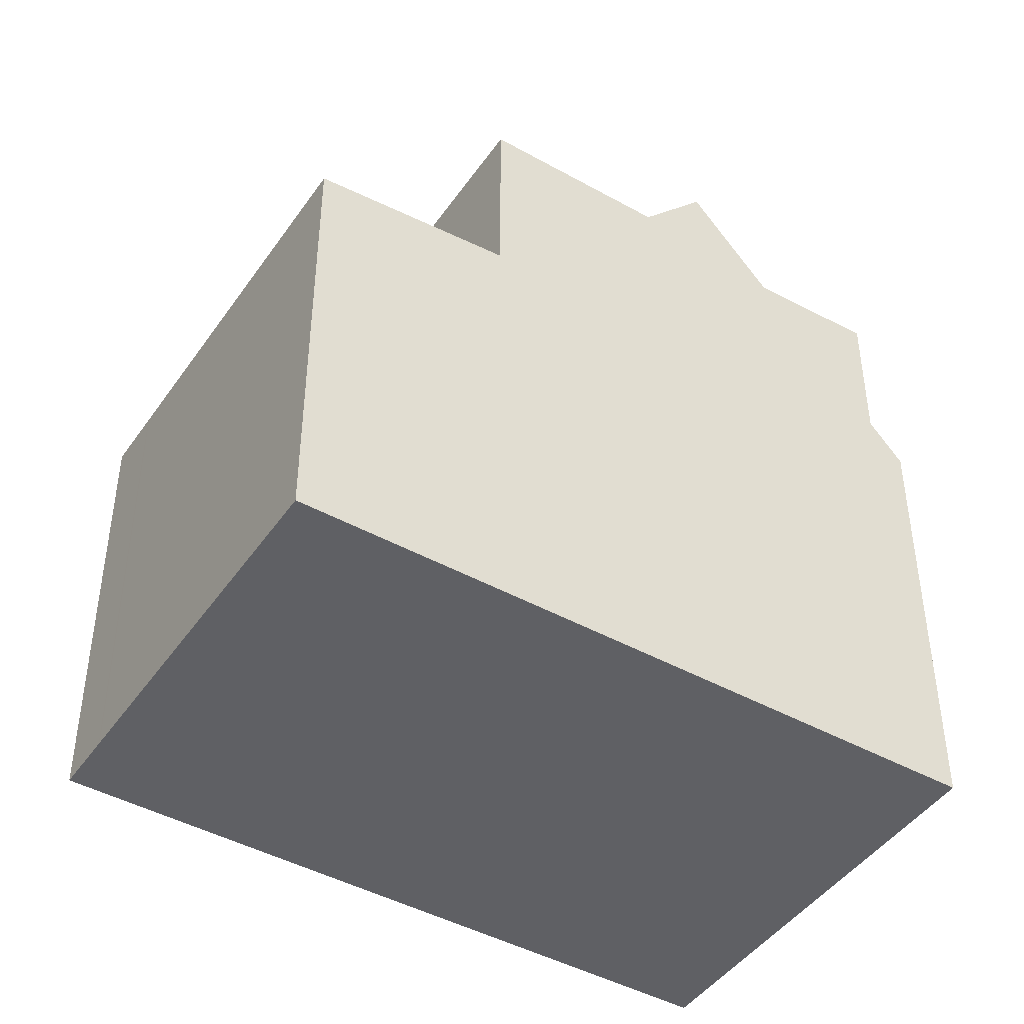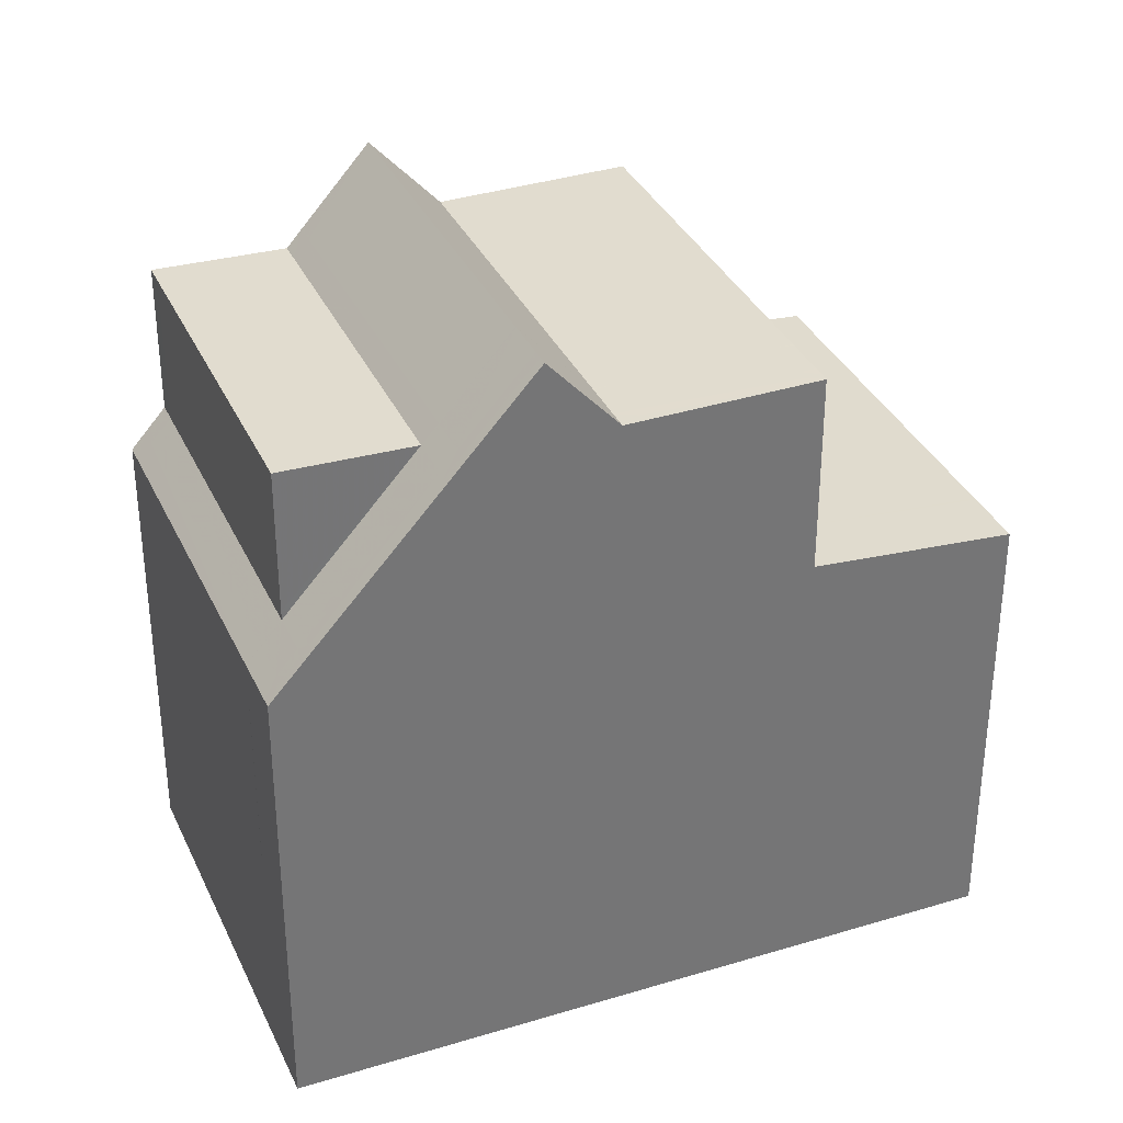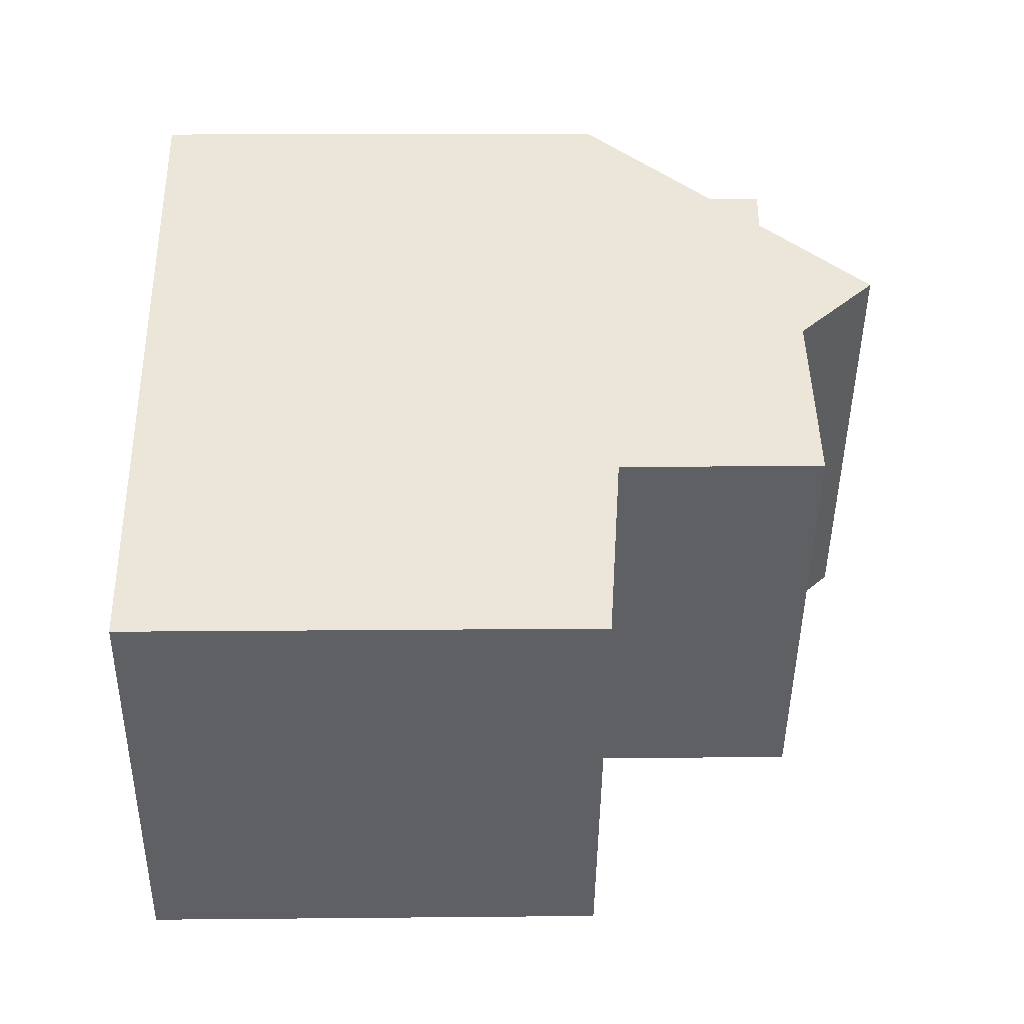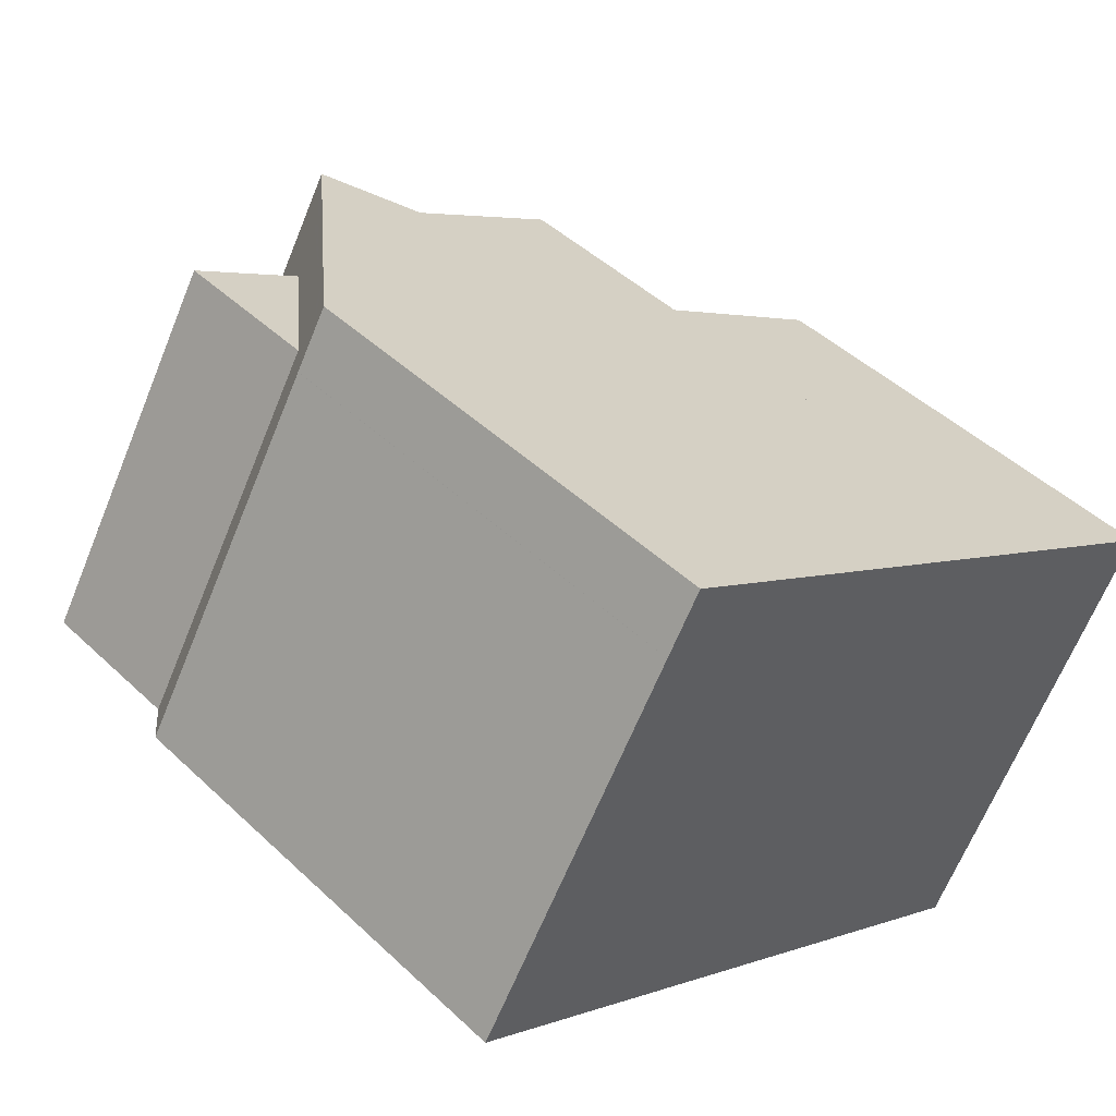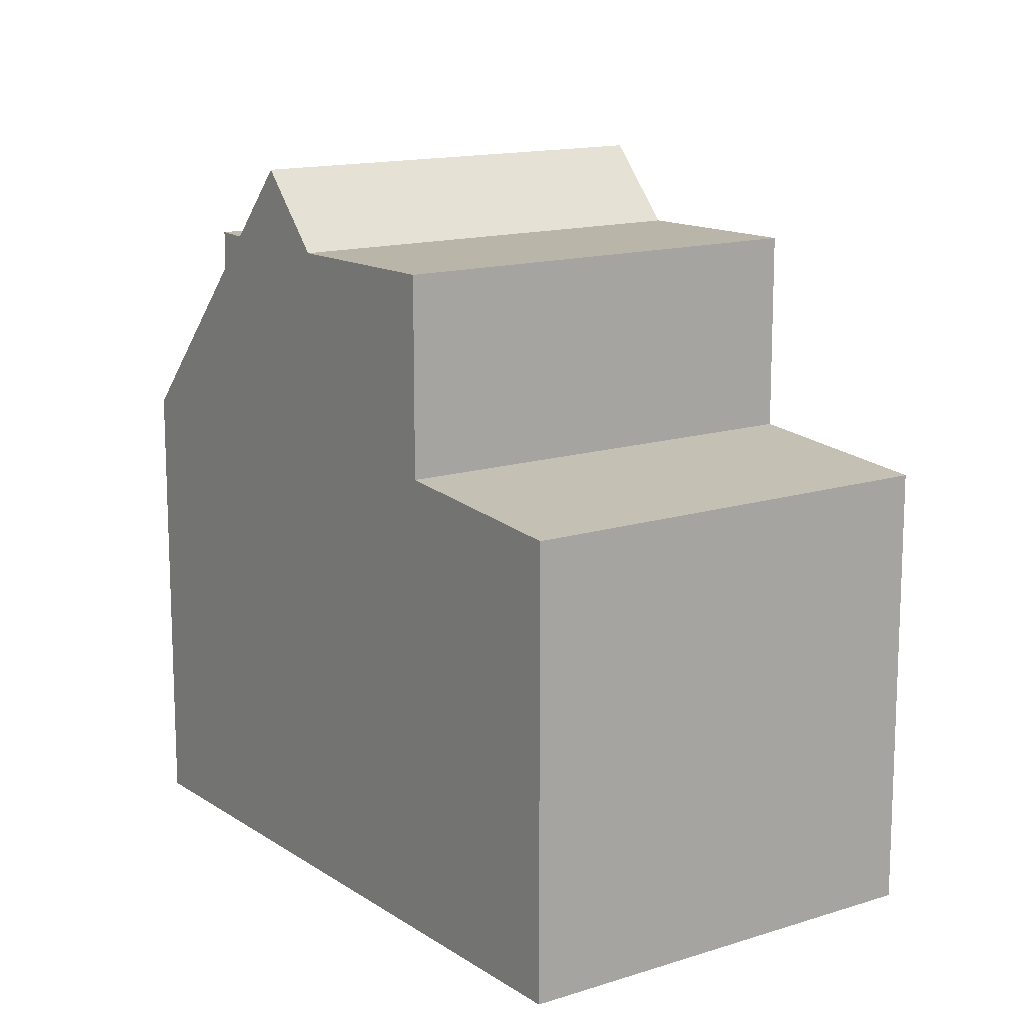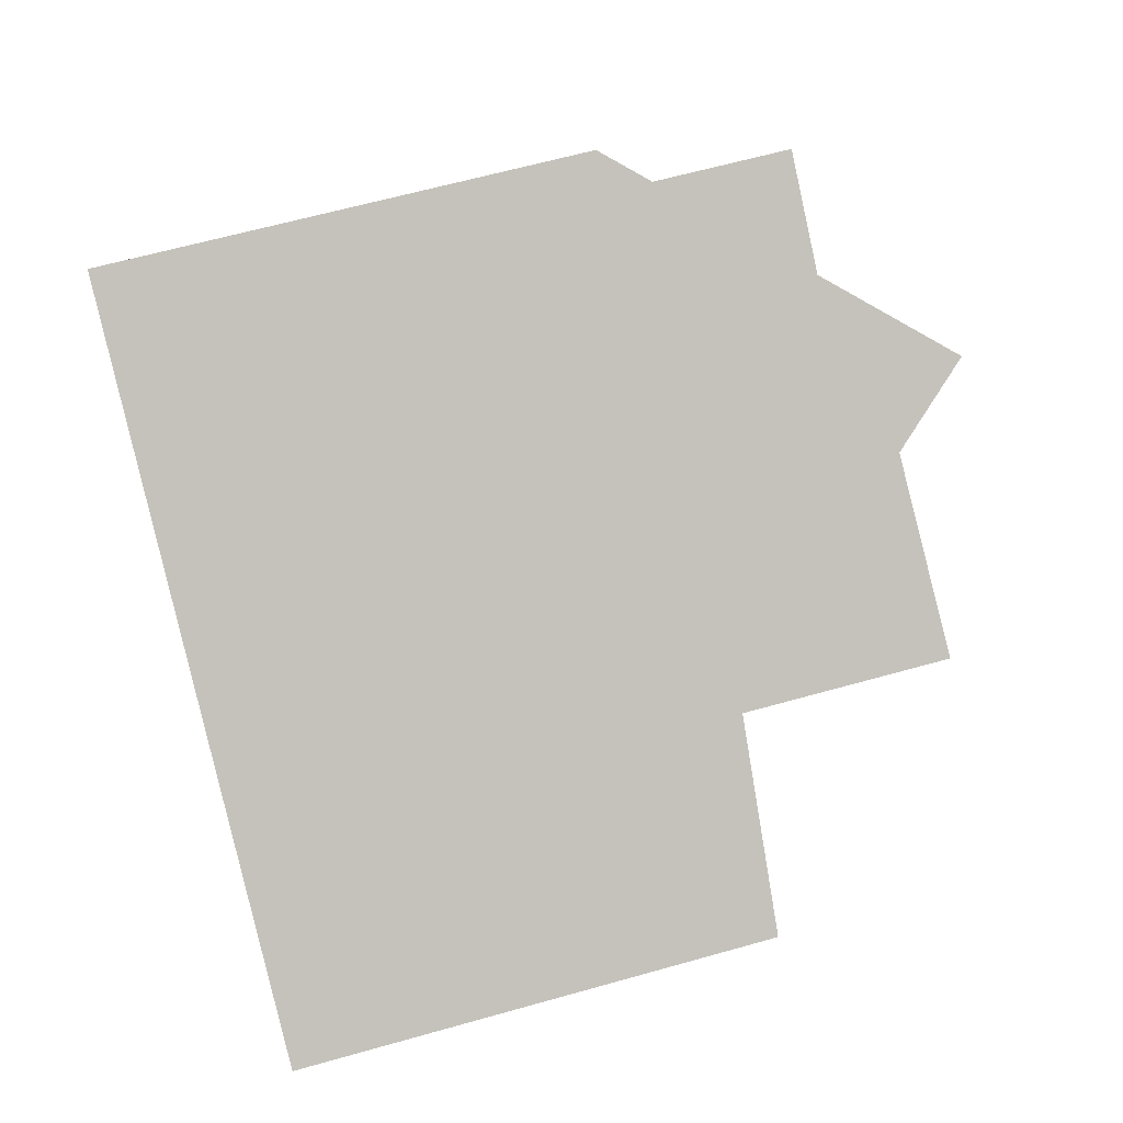
<metadata>
{"format":"obj","ext":"obj","renderer":"f3d","projection":"perspective","resolution":1024,"background":"white","views":[{"elev":-45.0,"azim":-1.3,"up":"+Z"},{"elev":34.6,"azim":-171.0,"up":"+Z"},{"elev":15.0,"azim":-91.2,"up":"+Y"},{"elev":45.8,"azim":137.1,"up":"+Y"},{"elev":14.2,"azim":-94.1,"up":"+Z"},{"elev":61.9,"azim":-106.1,"up":"+Y"}]}
</metadata>
<code>
v -1050 -2064 5.412
v -1047 -2069 5.403
v -1042 -2060 5.495
v -1040 -2064 5.47
v -1046 -2062 7.962
v -1043 -2066 7.951
v -1044 -2061 7.943
v -1041 -2066 7.932
v -1043 -2066 7.951
v -1046 -2062 7.962
v -1048 -2063 7.988
v -1045 -2068 7.977
v -1045 -2068 5.598
v -1048 -2063 5.608
v -1048 -2063 5.608
v -1050 -2064 5.412
v -1047 -2064 5.607
v -1048 -2063 5.608
v -1045 -2068 5.598
v -1040 -2065 6.06
v -1043 -2060 6.063
v -1041 -2065 7.724
v -1042 -2066 8.873
v -1045 -2061 8.886
v -1040 -2065 5.951
v -1042 -2061 6.061
v -1044 -2061 7.723
v -1041 -2065 7.724
v -1048 -2063 7.602
v -1045 -2068 7.603
v -1040 -2065 7.77
v -1044 -2061 7.723
v -1045 -2061 8.886
v -1042 -2066 8.873
v -1042 -2060 5.691
v -1040 -2064 5.666
v -1042 -2060 5.69
v -1042 -2060 5.495
v -1045 -2061 8.886
v -1045 -2061 8.886
v -1046 -2062 7.962
v -1044 -2061 7.943
v -1044 -2061 7.723
v -1046 -2062 7.962
v -1048 -2063 7.988
v -1050 -2064 5.412
v -1048 -2063 5.608
v -1048 -2063 7.602
v -1048 -2063 5.608
v -1043 -2060 6.063
v -1048 -2063 7.988
v -1048 -2063 7.988
v -1045 -2068 7.977
v -1040 -2064 5.667
v -1040 -2064 5.471
v -1040 -2064 5.952
v -1045 -2067 7.978
v -1045 -2067 7.603
v -1045 -2067 5.599
v -1040 -2064 7.77
v -1040 -2064 6.061
v -1045 -2067 7.978
v -1042 -2066 8.874
v -1041 -2065 7.724
v -1042 -2066 8.874
v -1043 -2066 7.952
v -1042 -2065 7.932
v -1041 -2065 7.724
v -1043 -2066 7.952
v -1047 -2069 5.403
v -1045 -2067 5.599
v -1042 -2060 5.494
v -1042 -2060 5.69
v -1048 -2063 7.988
v -1045 -2062 8.886
v -1045 -2062 8.886
v -1046 -2062 7.962
v -1044 -2061 7.723
v -1044 -2061 7.942
v -1046 -2062 7.962
v -1043 -2060 6.062
v -1048 -2063 7.988
v -1048 -2063 5.608
v -1048 -2063 7.602
v -1043 -2060 5.958
v -1043 -2060 5.958
v -1040 -2064 7.77
v -1040 -2064 5.952
v -1042 -2061 6.069
v -1042 -2061 5.957
v -1042 -2061 7.769
v -1043 -2060 5.958
v -1040 -2065 7.77
v -1040 -2065 5.951
v -1049 -2065 5.411
v -1047 -2064 5.607
v -1042 -2061 5.687
v -1042 -2060 5.491
v -1047 -2064 7.987
v -1045 -2062 8.884
v -1045 -2062 7.961
v -1044 -2062 7.941
v -1044 -2061 7.723
v -1045 -2062 7.961
v -1042 -2061 5.957
v -1045 -2062 8.884
v -1042 -2061 6.061
v -1047 -2064 7.987
v -1047 -2064 7.602
v -1047 -2064 5.607
v -1049 -2065 5.411
v -1042 -2060 5.491
v -1042 -2061 5.687
v -1047 -2064 7.987
v -1045 -2062 8.884
v -1042 -2061 7.769
v -1045 -2062 7.961
v -1044 -2061 7.723
v -1044 -2062 7.941
v -1045 -2062 7.961
v -1042 -2061 5.957
v -1045 -2062 8.884
v -1042 -2061 6.061
v -1044 -2061 7.723
v -1042 -2061 5.957
v -1047 -2064 7.987
v -1047 -2064 5.607
v -1047 -2064 7.602
v -1042 -2061 6.069
v -1042 -2061 7.769
v -1049 -2065 5.418
v -1049 -2065 5.418
v -1050 -2064 5.419
v -1050 -2064 5.419
v -1050 -2064 5.419
v -1047 -2069 5.409
v -1047 -2069 5.41
v -1047 -2063 7.986
v -1047 -2063 7.986
v -1047 -2064 7.985
v -1047 -2064 7.985
v -1047 -2063 7.986
v -1045 -2068 7.975
v -1045 -2067 7.976
v -1046 -2062 7.965
v -1046 -2062 7.964
v -1045 -2063 7.963
v -1045 -2063 7.963
v -1046 -2062 7.965
v -1043 -2066 7.954
v -1043 -2067 7.954
v -1050 -2064 5.419
v -1050 -2064 5.412
v -1050 -2064 0
v -1050 -2064 0
v -1047 -2069 5.403
v -1047 -2069 5.403
v -1047 -2069 0
v -1047 -2069 0
v -1042 -2060 5.495
v -1042 -2060 5.495
v -1042 -2060 0
v -1042 -2060 -8.882e-16
v -1040 -2064 5.666
v -1040 -2064 5.47
v -1040 -2064 0
v -1040 -2064 0
v -1043 -2067 7.954
v -1043 -2066 7.951
v -1043 -2066 -8.882e-16
v -1043 -2067 -8.882e-16
v -1044 -2061 7.723
v -1044 -2061 7.943
v -1044 -2061 8.882e-16
v -1044 -2061 8.882e-16
v -1042 -2066 8.873
v -1041 -2066 7.932
v -1041 -2066 0
v -1042 -2066 0
v -1045 -2061 8.886
v -1046 -2062 7.962
v -1046 -2062 8.882e-16
v -1045 -2061 0
v -1047 -2069 5.409
v -1045 -2068 5.598
v -1045 -2068 0
v -1047 -2069 0
v -1050 -2064 5.412
v -1050 -2064 5.412
v -1050 -2064 0
v -1050 -2064 0
v -1043 -2060 5.958
v -1043 -2060 6.063
v -1043 -2060 0
v -1043 -2060 0
v -1043 -2066 7.951
v -1042 -2066 8.873
v -1042 -2066 0
v -1043 -2066 -8.882e-16
v -1043 -2060 6.063
v -1044 -2061 7.723
v -1044 -2061 8.882e-16
v -1043 -2060 0
v -1041 -2066 7.932
v -1041 -2065 7.724
v -1041 -2065 -8.882e-16
v -1041 -2066 0
v -1044 -2061 7.943
v -1045 -2061 8.886
v -1045 -2061 0
v -1044 -2061 8.882e-16
v -1042 -2060 5.495
v -1042 -2060 5.691
v -1042 -2060 -8.882e-16
v -1042 -2060 0
v -1040 -2065 5.951
v -1040 -2064 5.666
v -1040 -2064 0
v -1040 -2065 0
v -1042 -2060 5.494
v -1042 -2060 5.495
v -1042 -2060 -8.882e-16
v -1042 -2060 -8.882e-16
v -1050 -2064 5.412
v -1050 -2064 5.412
v -1050 -2064 0
v -1050 -2064 0
v -1047 -2063 7.986
v -1048 -2063 7.988
v -1048 -2063 0
v -1047 -2063 0
v -1040 -2064 5.47
v -1040 -2064 5.471
v -1040 -2064 0
v -1040 -2064 0
v -1049 -2065 5.411
v -1047 -2069 5.403
v -1047 -2069 0
v -1049 -2065 0
v -1042 -2060 5.491
v -1042 -2060 5.494
v -1042 -2060 -8.882e-16
v -1042 -2060 0
v -1042 -2060 5.691
v -1043 -2060 5.958
v -1043 -2060 0
v -1042 -2060 -8.882e-16
v -1041 -2065 7.724
v -1040 -2065 7.77
v -1040 -2065 0
v -1041 -2065 -8.882e-16
v -1050 -2064 5.412
v -1049 -2065 5.411
v -1049 -2065 0
v -1050 -2064 0
v -1042 -2060 5.491
v -1042 -2060 5.491
v -1042 -2060 0
v -1042 -2060 0
v -1049 -2065 5.411
v -1049 -2065 5.411
v -1049 -2065 0
v -1049 -2065 0
v -1040 -2064 5.471
v -1042 -2060 5.491
v -1042 -2060 0
v -1040 -2064 0
v -1048 -2063 5.608
v -1050 -2064 5.419
v -1050 -2064 0
v -1048 -2063 0
v -1047 -2069 5.403
v -1047 -2069 5.409
v -1047 -2069 0
v -1047 -2069 0
v -1046 -2062 7.965
v -1047 -2063 7.986
v -1047 -2063 0
v -1046 -2062 0
v -1045 -2068 7.977
v -1045 -2068 7.975
v -1045 -2068 -8.882e-16
v -1045 -2068 0
v -1046 -2062 7.962
v -1046 -2062 7.965
v -1046 -2062 0
v -1046 -2062 8.882e-16
v -1045 -2068 7.975
v -1043 -2067 7.954
v -1043 -2067 -8.882e-16
v -1045 -2068 -8.882e-16
v -1050 -2064 0
v -1042 -2060 0
v -1040 -2064 0
v -1047 -2069 0
f 151 143 144 150
f 68 28 8 67
f 133 47 15 135
f 137 71 13 136
f 49 18 29 48
f 88 54 36 94
f 65 23 9 69
f 48 29 11 45
f 67 8 34 63
f 55 4 36 54
f 90 26 89
f 89 26 32 91
f 37 35 3 38
f 145 139 142 149
f 42 7 27 43
f 134 14 47 133
f 110 83 84 109
f 92 35 37 86
f 44 10 24 40
f 43 27 21 50
f 109 84 82 108
f 39 33 7 42
f 73 37 38 72
f 58 30 19 59
f 60 31 20 61
f 61 20 25 56
f 57 12 30 58
f 146 138 139 145
f 79 42 43 78
f 132 96 17 131
f 86 37 73 85
f 80 44 40 76
f 78 43 50 81
f 75 39 42 79
f 113 97 98 112
f 148 140 141 147
f 119 102 103 118
f 121 105 97 113
f 120 104 106 122
f 118 103 107 123
f 115 100 102 119
f 83 49 48 84
f 84 48 45 82
f 85 81 50 86
f 123 107 105 121
f 86 50 21 92
f 93 22 64 87
f 135 15 96 132
f 97 73 72 98
f 147 141 138 146
f 102 79 78 103
f 105 85 73 97
f 104 80 76 106
f 103 78 81 107
f 100 75 79 102
f 128 58 59 127
f 130 60 61 129
f 129 61 56 125
f 126 57 58 128
f 107 81 85 105
f 131 17 71 137
f 112 55 54 113
f 150 144 140 148
f 118 68 67 119
f 113 54 88 121
f 122 65 69 120
f 119 67 63 115
f 116 87 64 124
f 127 110 109 128
f 128 109 108 126
f 131 111 95 132
f 133 46 1 134
f 135 16 46 133
f 136 2 70 137
f 132 95 16 135
f 137 70 111 131
f 138 74 51 139
f 140 114 99 141
f 139 51 52 142
f 143 53 62 144
f 141 99 74 138
f 144 62 114 140
f 145 41 77 146
f 147 101 117 148
f 149 5 41 145
f 150 66 6 151
f 146 77 101 147
f 148 117 66 150
f 153 154 155 152
f 157 158 159 156
f 161 162 163 160
f 165 166 167 164
f 169 170 171 168
f 173 174 175 172
f 177 178 179 176
f 181 182 183 180
f 185 186 187 184
f 189 190 191 188
f 193 194 195 192
f 197 198 199 196
f 201 202 203 200
f 205 206 207 204
f 209 210 211 208
f 213 214 215 212
f 217 218 219 216
f 221 222 223 220
f 225 226 227 224
f 229 230 231 228
f 233 234 235 232
f 237 238 239 236
f 241 242 243 240
f 245 246 247 244
f 249 250 251 248
f 253 254 255 252
f 257 258 259 256
f 261 262 263 260
f 265 266 267 264
f 269 270 271 268
f 273 274 275 272
f 277 278 279 276
f 281 282 283 280
f 285 286 287 284
f 289 290 291 288
f 293 294 295 292

</code>
